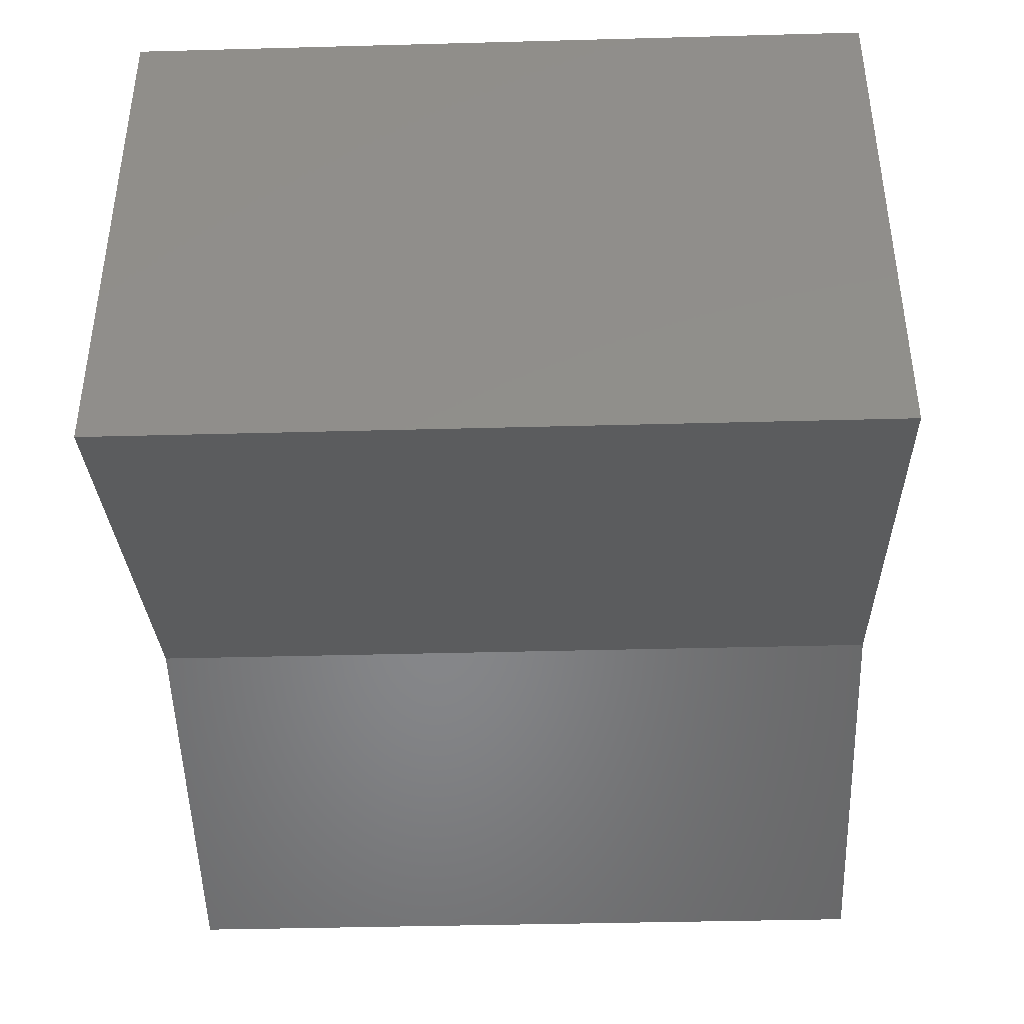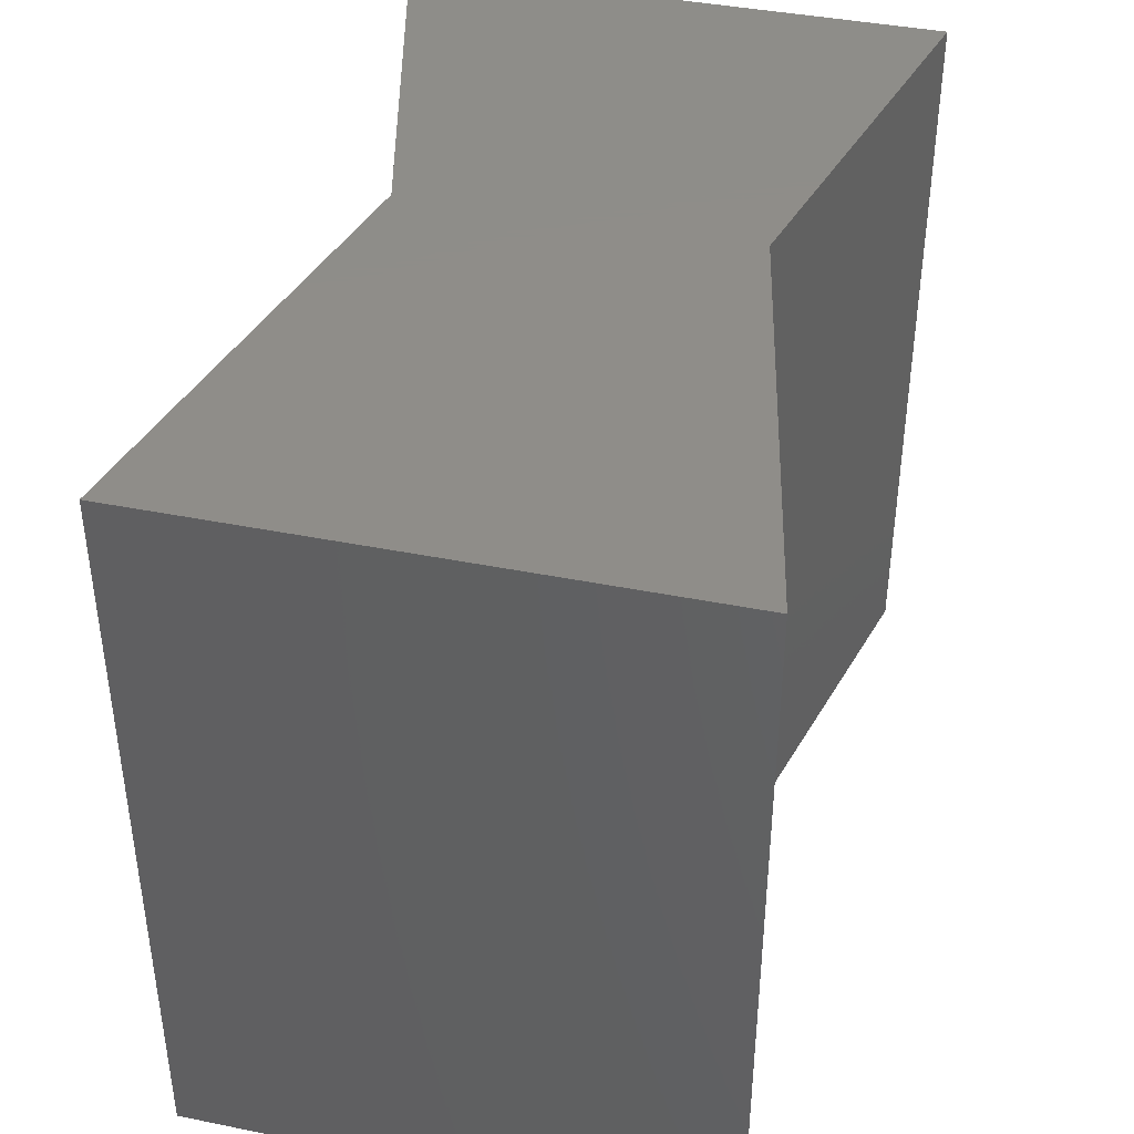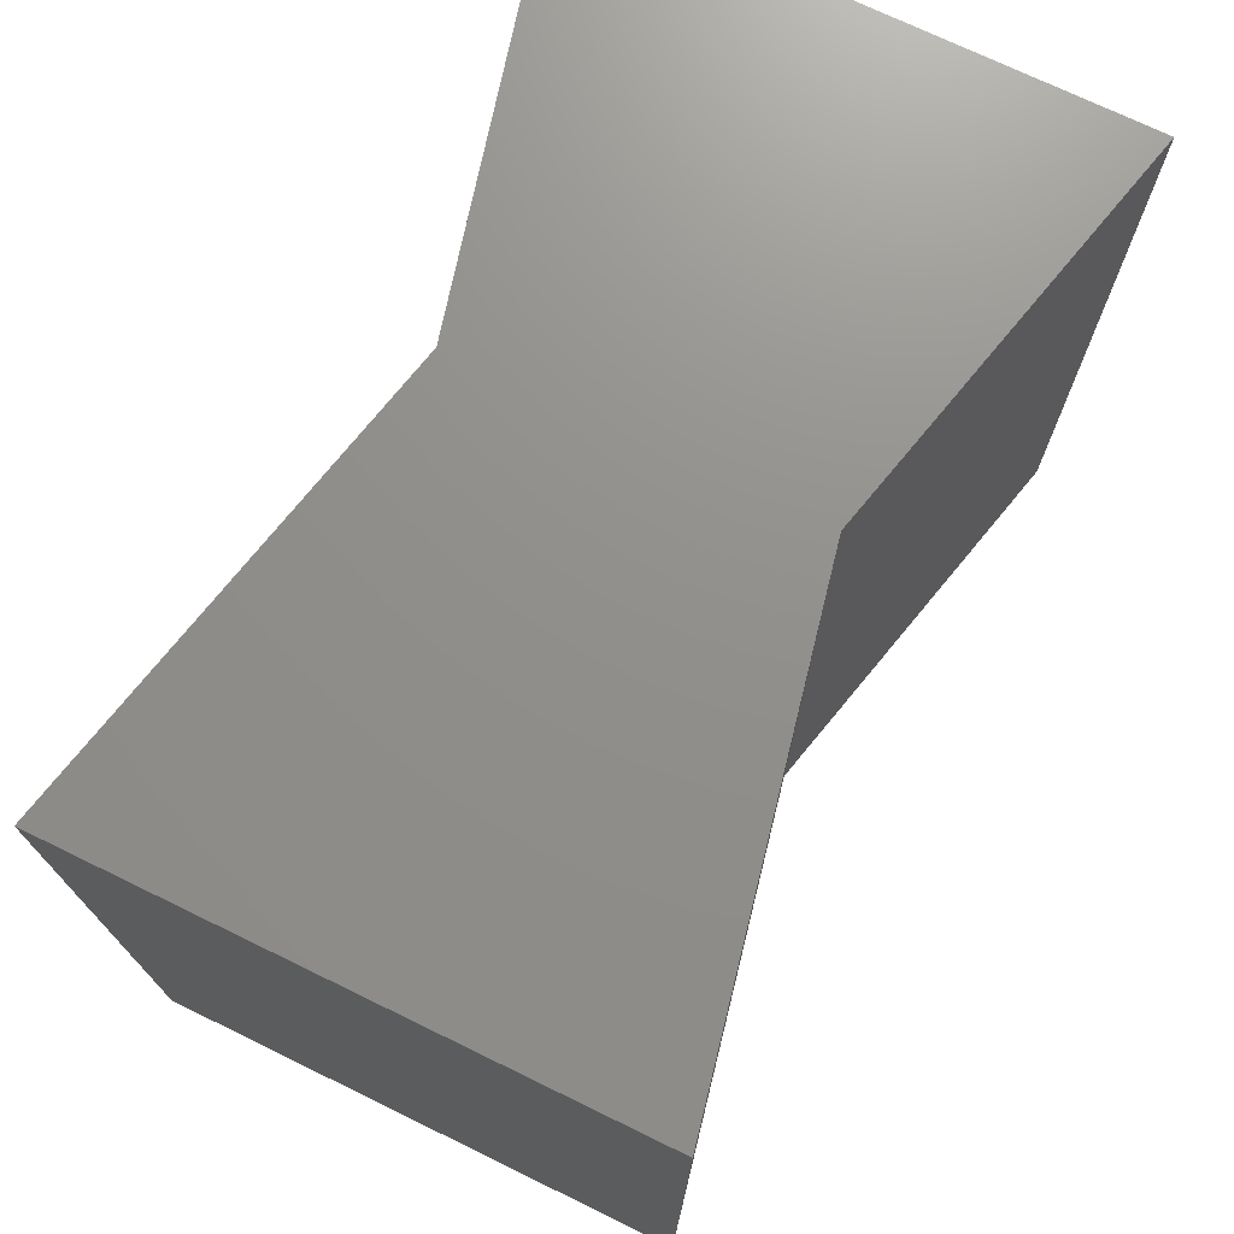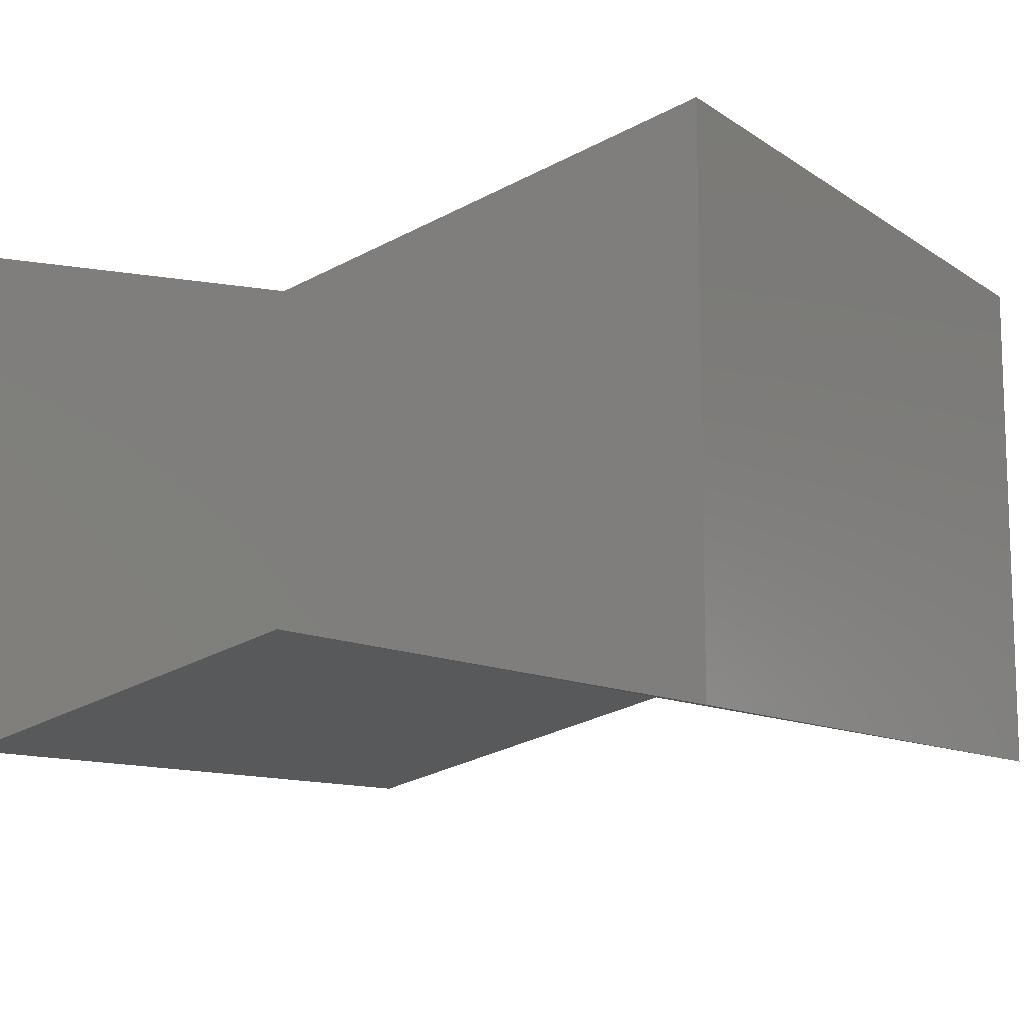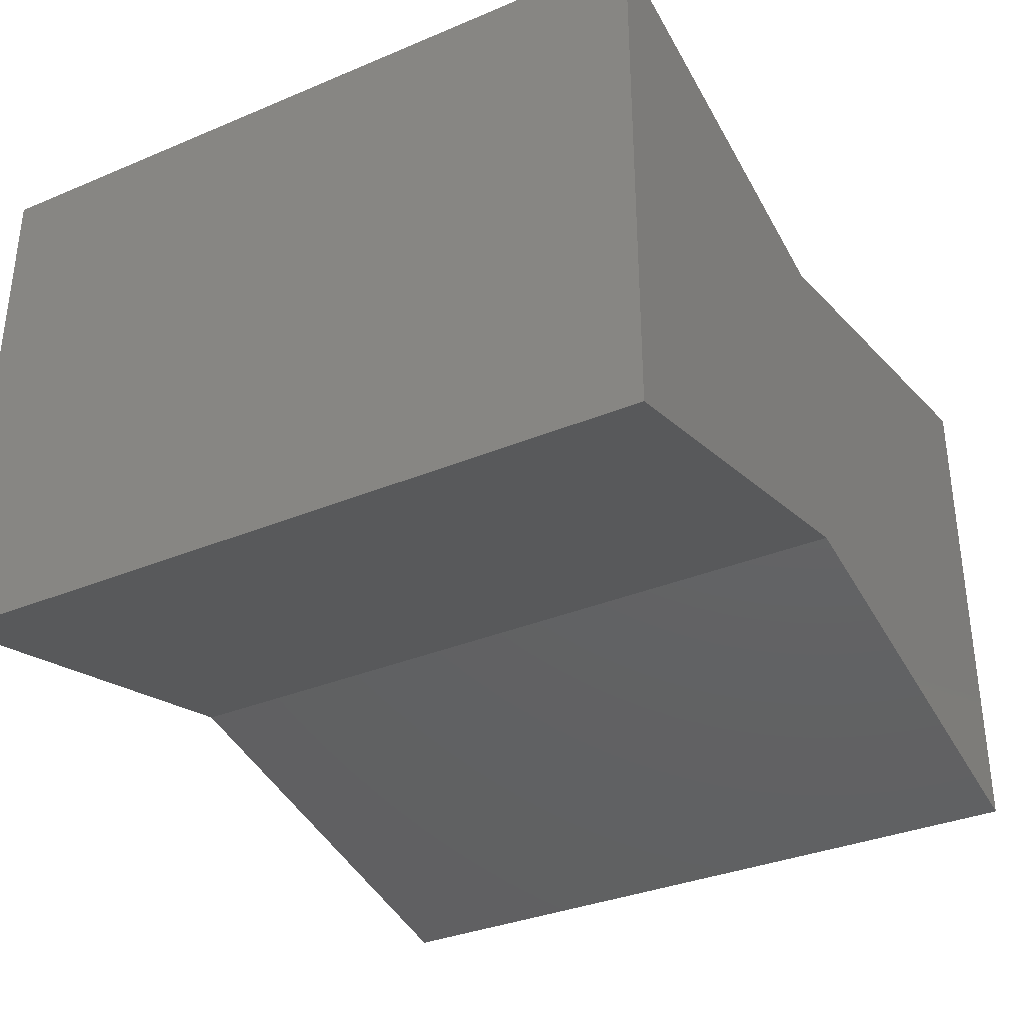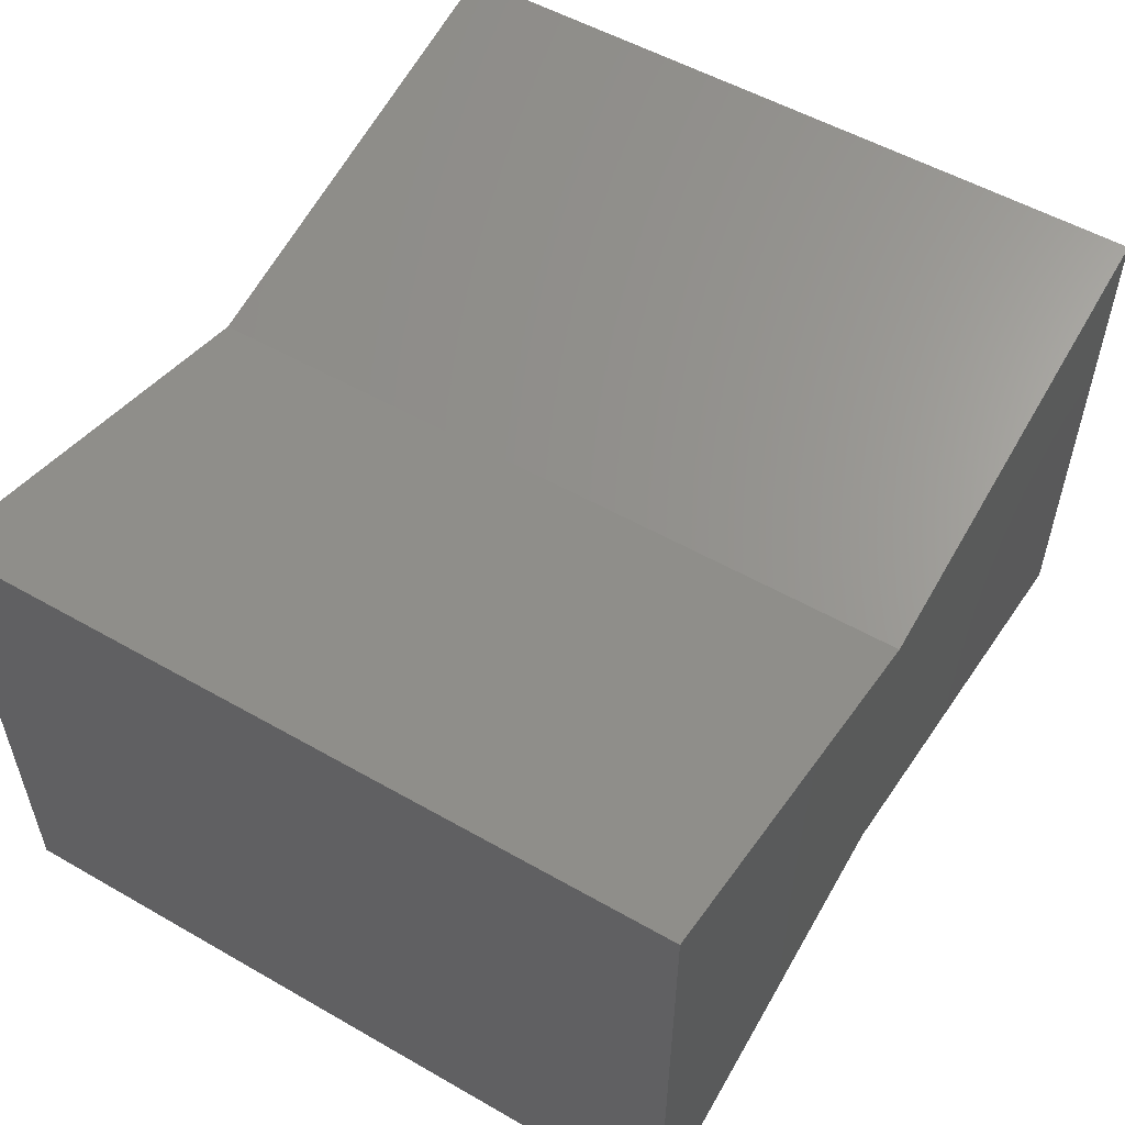
<metadata>
{"format":"stl","ext":"stl","renderer":"f3d","projection":"perspective","resolution":1024,"background":"white","views":[{"elev":-40.1,"azim":-88.1,"up":"+Y"},{"elev":40.5,"azim":-76.1,"up":"+Z"},{"elev":72.6,"azim":-64.1,"up":"+Z"},{"elev":-10.8,"azim":-147.1,"up":"+Y"},{"elev":-34.1,"azim":119.5,"up":"+Y"},{"elev":54.0,"azim":121.3,"up":"+Y"}]}
</metadata>
<code>
# stl→obj: 12 verts, 20 faces
v 15.5 0 0
v 15.5 9.6 0
v 15.5 9.6 13.25
v 15.5 0 13.25
v 8.25 7.75 13.25
v 8.25 7.75 0
v 0 9.6 0
v 0 0 0
v 8.25 1.75 0
v 8.25 1.75 13.25
v 0 0 13.25
v 0 9.6 13.25
f 1 2 3
f 4 1 3
f 5 3 6
f 6 3 2
f 7 6 8
f 8 6 2
f 9 2 1
f 8 2 9
f 9 1 4
f 10 9 4
f 11 10 3
f 3 10 4
f 11 5 12
f 11 3 5
f 12 5 7
f 7 5 6
f 8 9 10
f 11 8 10
f 11 12 8
f 8 12 7

</code>
